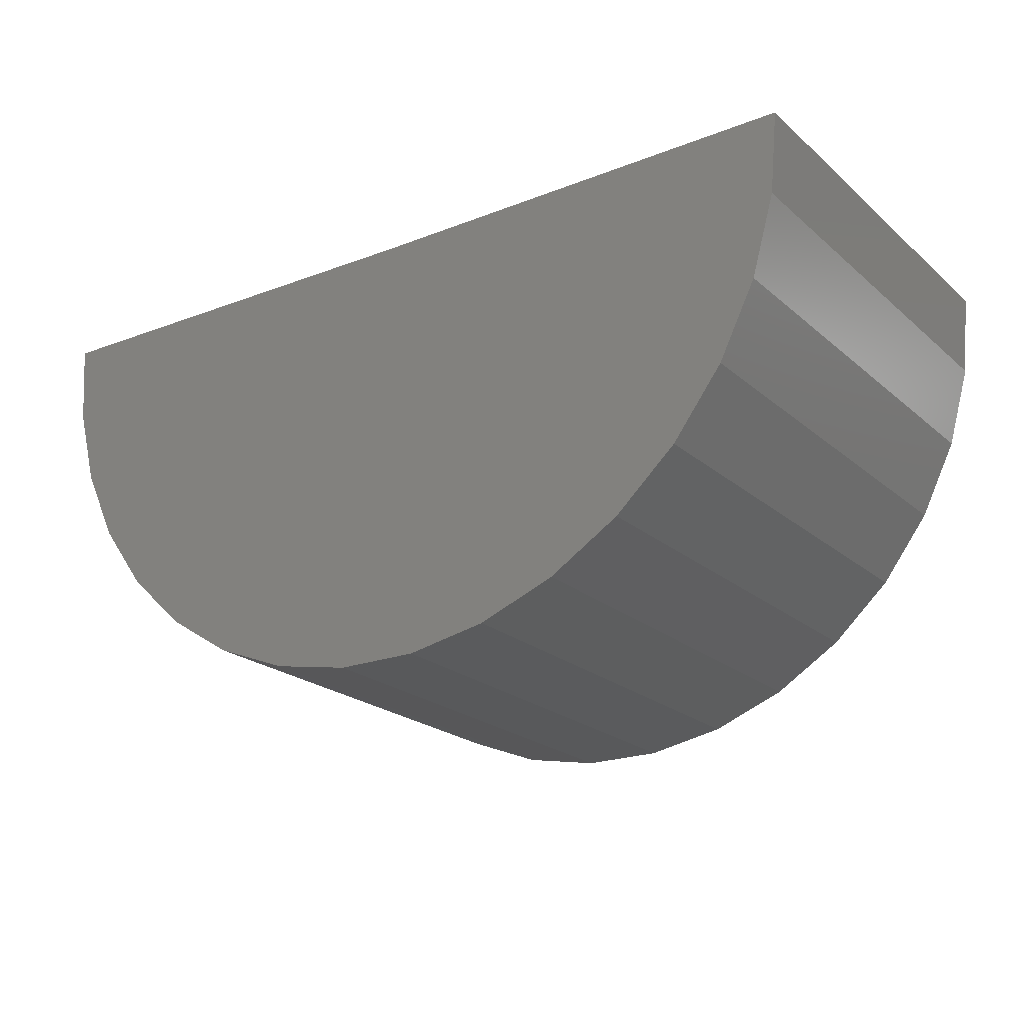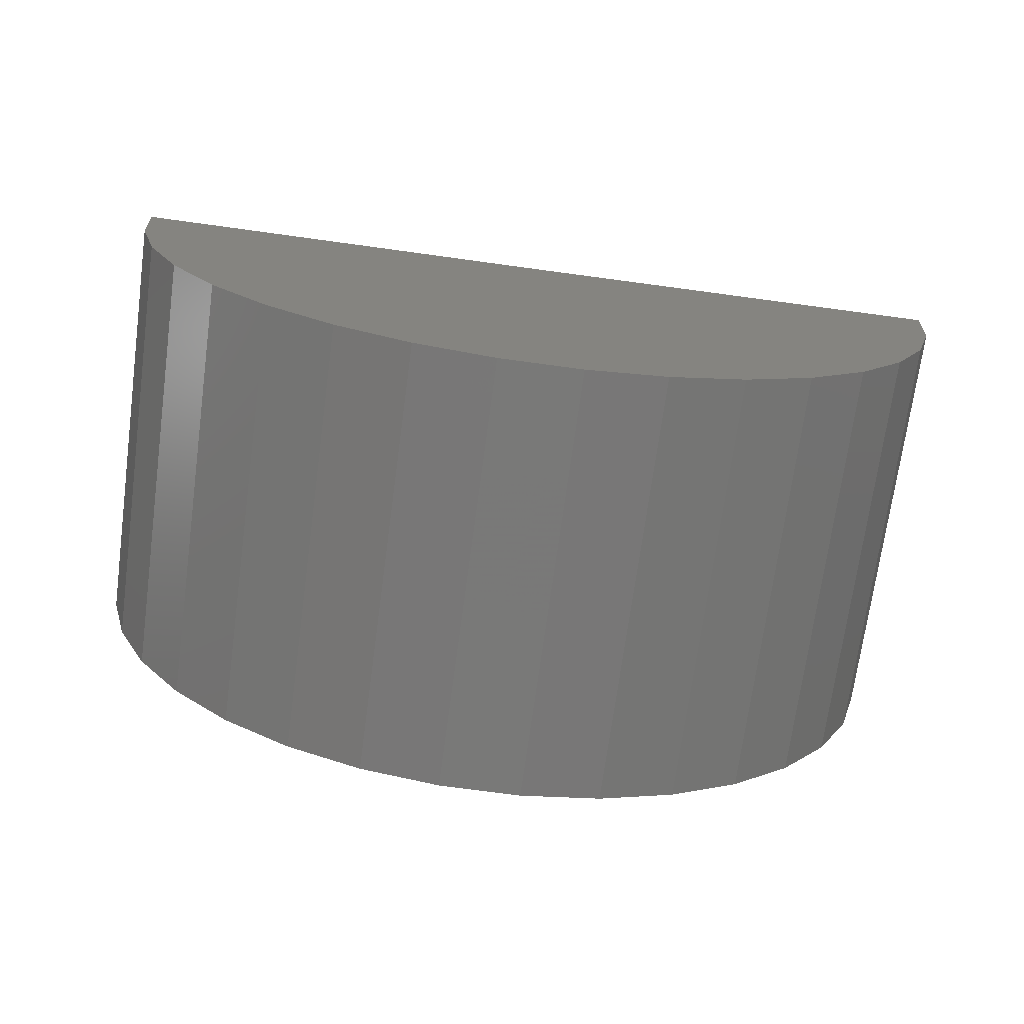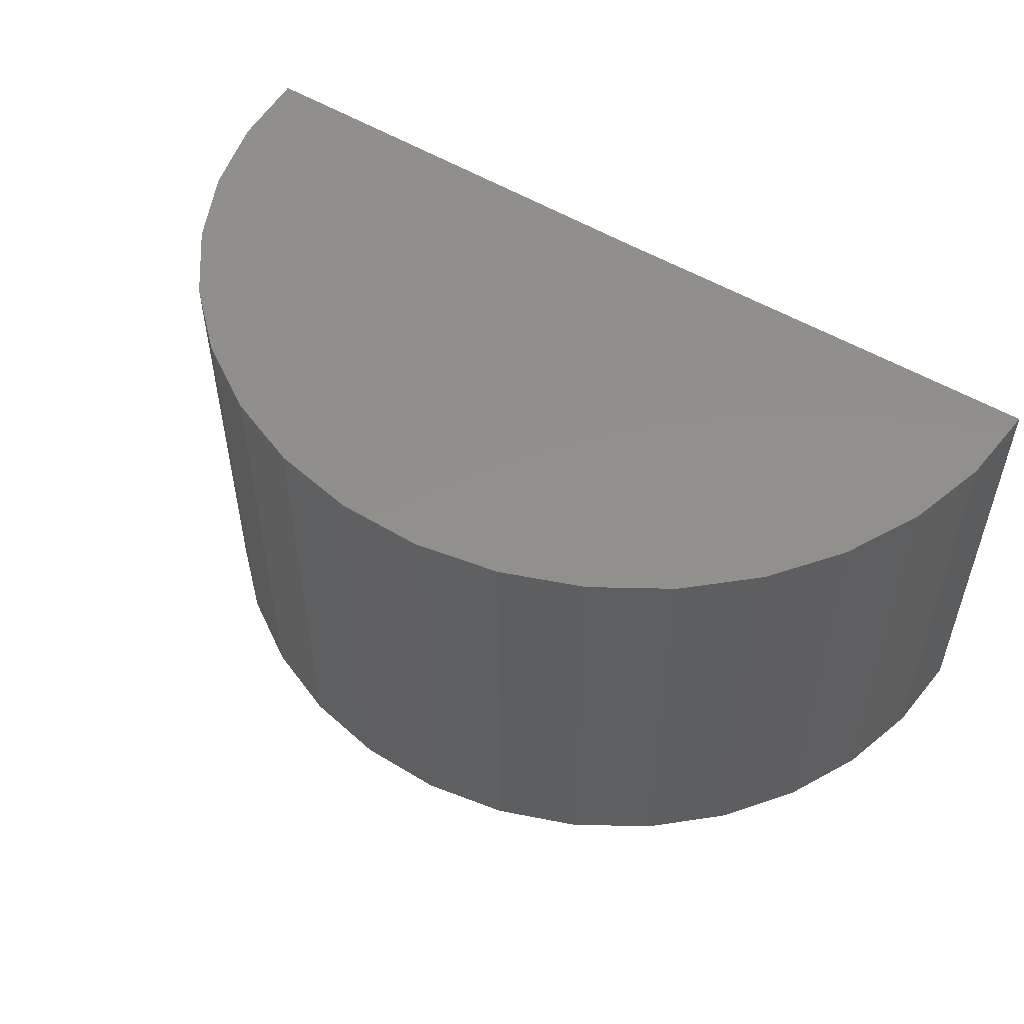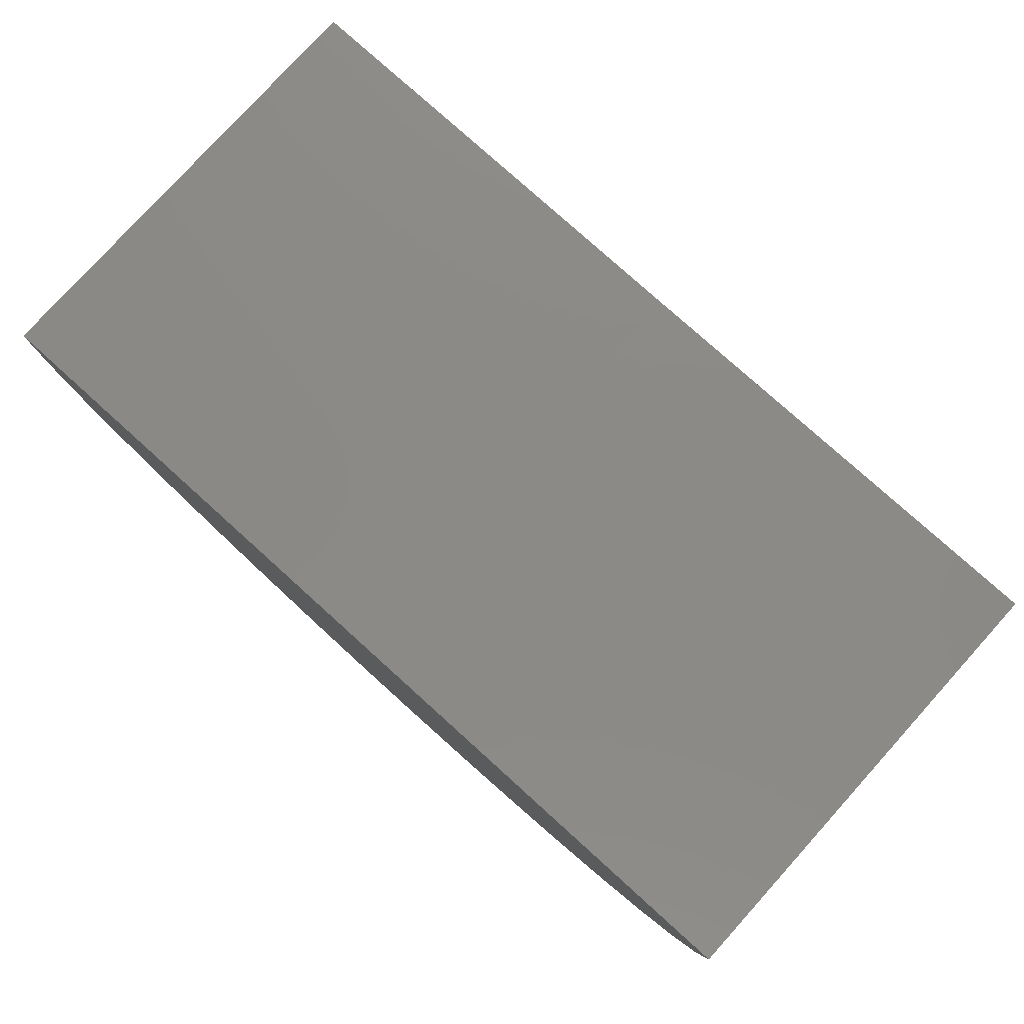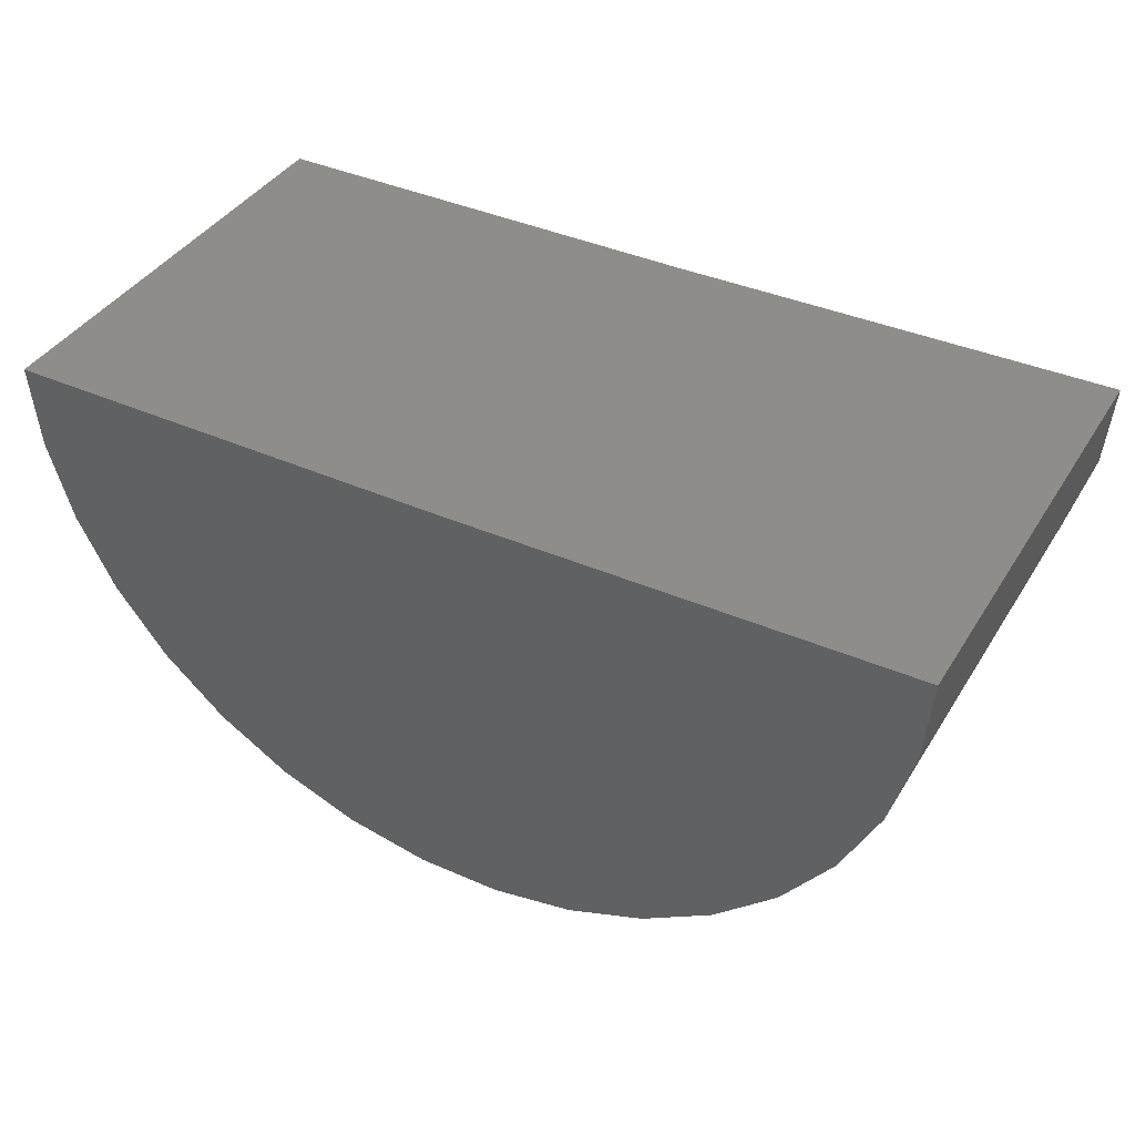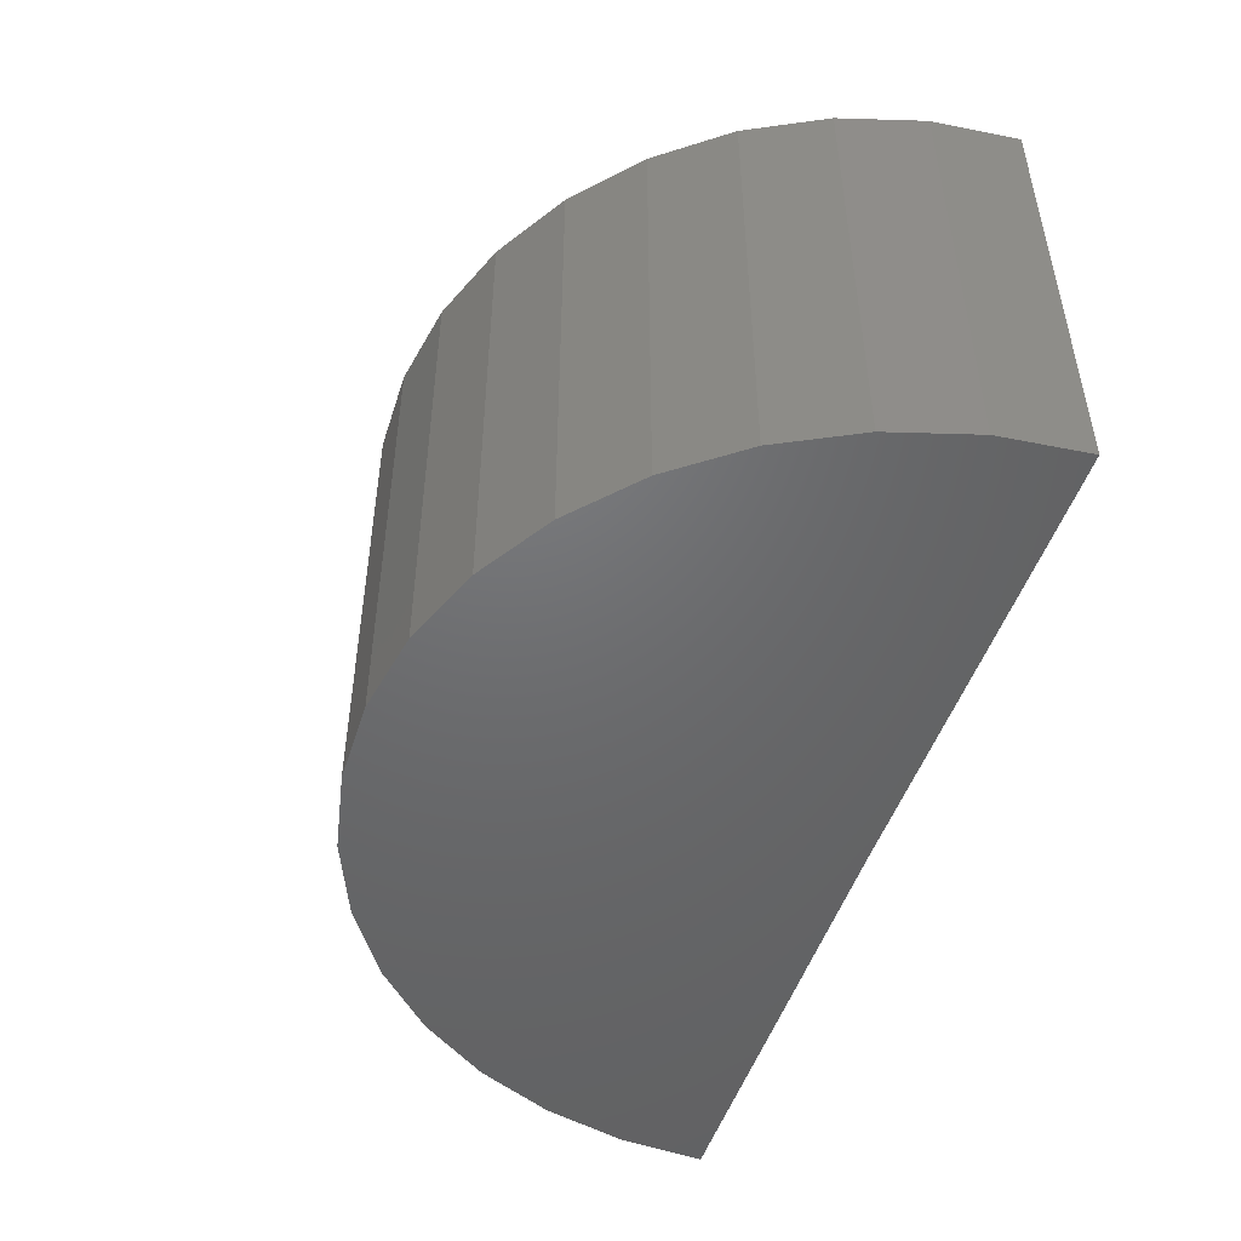
<metadata>
{"format":"stl","ext":"stl","renderer":"f3d","projection":"perspective","resolution":1024,"background":"white","views":[{"elev":-21.7,"azim":34.6,"up":"+Y"},{"elev":-71.5,"azim":-7.7,"up":"+Y"},{"elev":52.3,"azim":32.9,"up":"+Z"},{"elev":78.9,"azim":-137.9,"up":"+Y"},{"elev":39.8,"azim":-151.1,"up":"+Y"},{"elev":-48.5,"azim":72.1,"up":"+Z"}]}
</metadata>
<code>
# stl→obj: 38 verts, 72 faces
v 0 0 0
v -0.7499 0.00924 4.592e-17
v 4.592e-17 0 0.75
v -0.7499 0.00924 0.75
v 0.75 0 -4.592e-17
v 0.75 0 0.75
v -0.7388 -0.1293 0.75
v -0.7023 -0.2633 0.75
v 0.699 -0.2719 0.75
v 0.7371 -0.1383 0.75
v 0.4498 -0.6001 0.75
v -0.3396 -0.6687 0.75
v 0.3314 -0.6728 0.75
v -0.2105 -0.7199 0.75
v 0.2016 -0.7224 0.75
v -0.07407 -0.7463 0.75
v 0.06487 -0.7472 0.75
v -0.4572 -0.5946 0.75
v 0.5528 -0.5069 0.75
v -0.559 -0.5 0.75
v 0.6368 -0.3962 0.75
v -0.6416 -0.3883 0.75
v -0.7388 -0.1293 1.007e-16
v -0.7023 -0.2633 9.851e-17
v -0.6416 -0.3883 9.48e-17
v -0.559 -0.5 8.974e-17
v -0.4572 -0.5946 8.35e-17
v -0.3396 -0.6687 7.631e-17
v -0.2105 -0.7199 6.84e-17
v -0.07407 -0.7463 6.005e-17
v 0.06487 -0.7472 5.154e-17
v 0.2016 -0.7224 4.317e-17
v 0.3314 -0.6728 3.522e-17
v 0.4498 -0.6001 2.797e-17
v 0.5528 -0.5069 2.166e-17
v 0.6368 -0.3962 1.652e-17
v 0.699 -0.2719 1.271e-17
v 0.7371 -0.1383 1.037e-17
f 1 2 3
f 3 2 4
f 1 3 5
f 5 3 6
f 7 8 9
f 7 9 10
f 7 10 6
f 7 6 3
f 7 3 4
f 11 12 13
f 13 12 14
f 13 14 15
f 15 14 16
f 15 16 17
f 12 11 18
f 18 11 19
f 18 19 20
f 20 19 21
f 20 21 22
f 22 21 9
f 22 9 8
f 4 2 7
f 7 2 23
f 7 23 8
f 8 23 24
f 8 24 22
f 22 24 25
f 22 25 20
f 20 25 26
f 20 26 18
f 18 26 27
f 18 27 12
f 12 27 28
f 12 28 14
f 14 28 29
f 14 29 16
f 16 29 30
f 16 30 17
f 17 30 31
f 17 31 15
f 15 31 32
f 15 32 13
f 13 32 33
f 13 33 11
f 11 33 34
f 11 34 19
f 19 34 35
f 19 35 21
f 21 35 36
f 21 36 9
f 9 36 37
f 9 37 10
f 10 37 38
f 10 38 6
f 6 38 5
f 23 2 1
f 23 1 5
f 23 5 38
f 23 38 37
f 23 37 24
f 31 30 32
f 32 30 29
f 32 29 33
f 33 29 28
f 33 28 34
f 34 28 27
f 34 27 35
f 35 27 26
f 35 26 36
f 36 26 25
f 36 25 37
f 37 25 24

</code>
